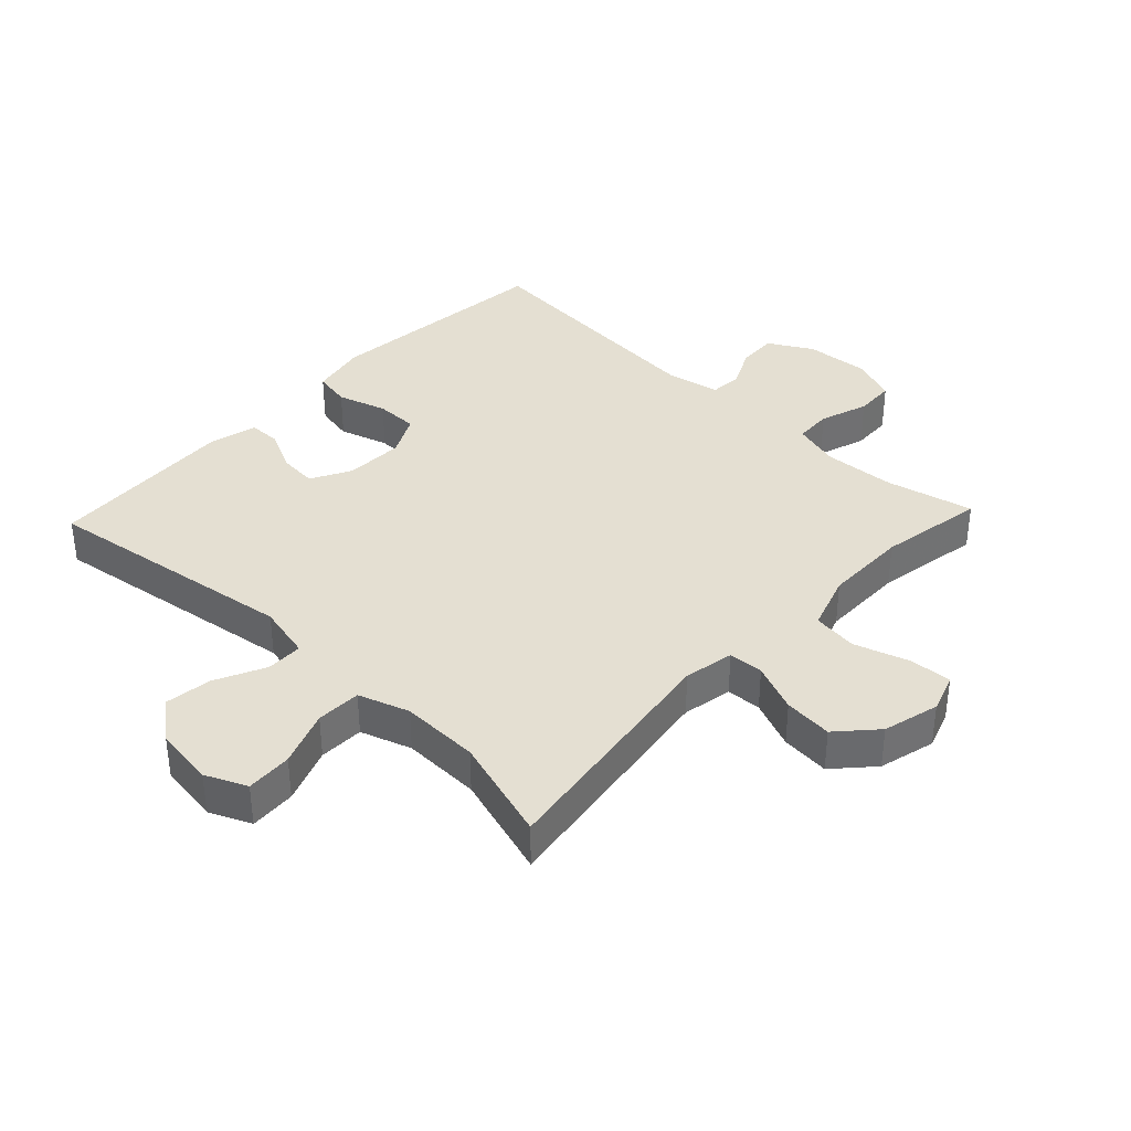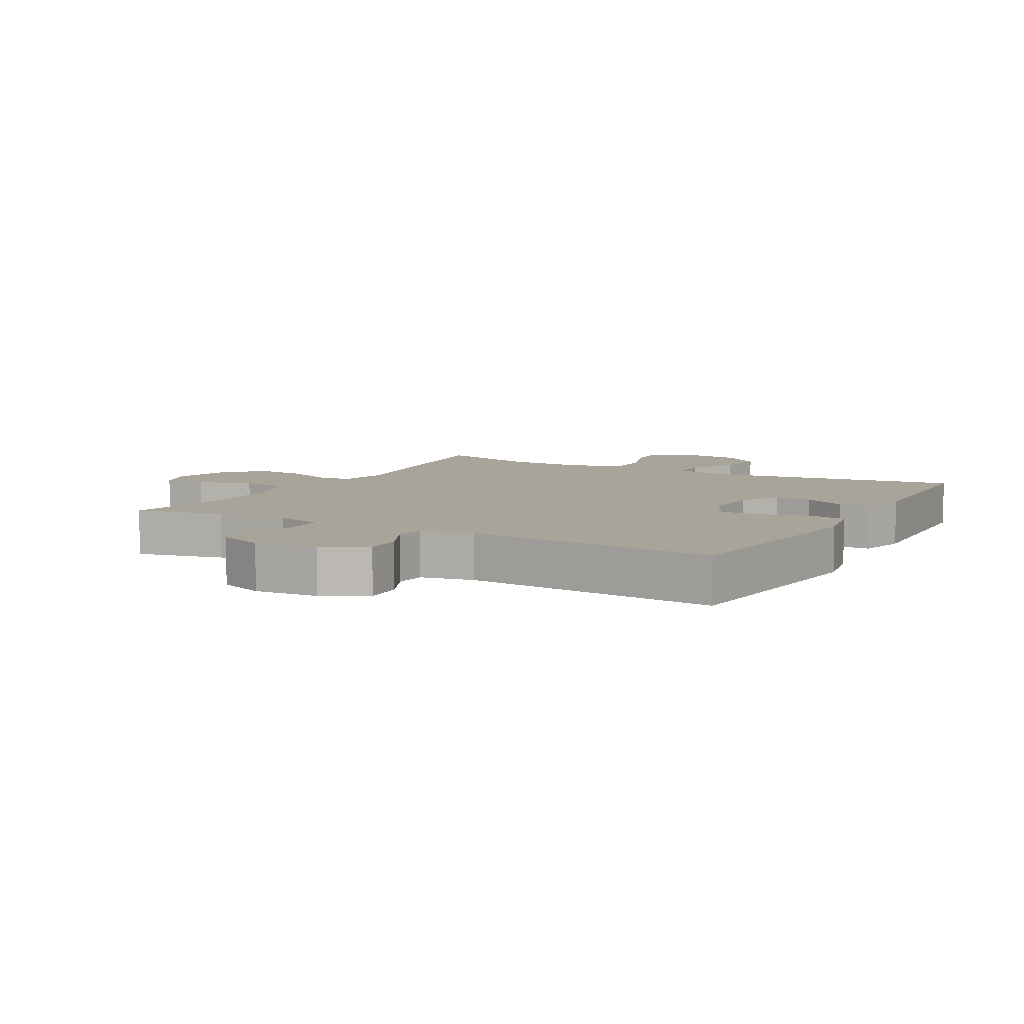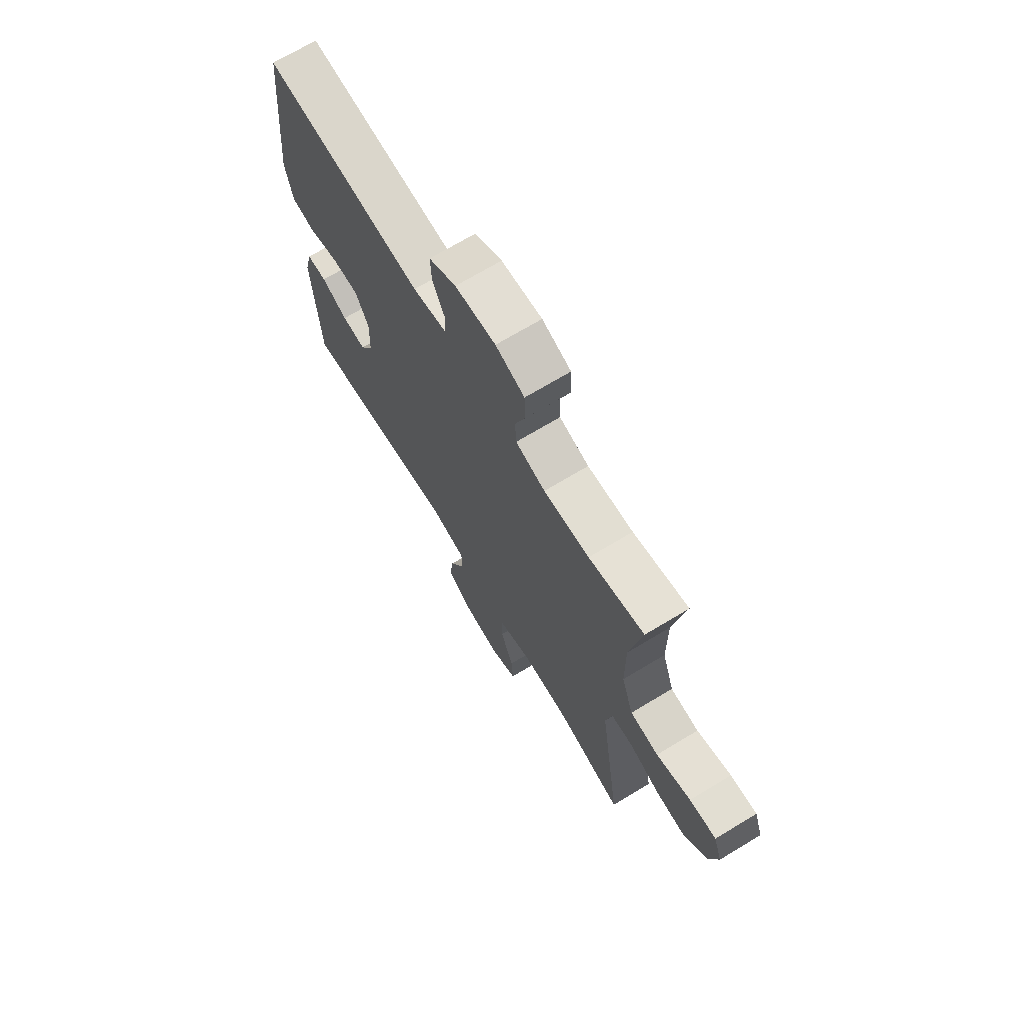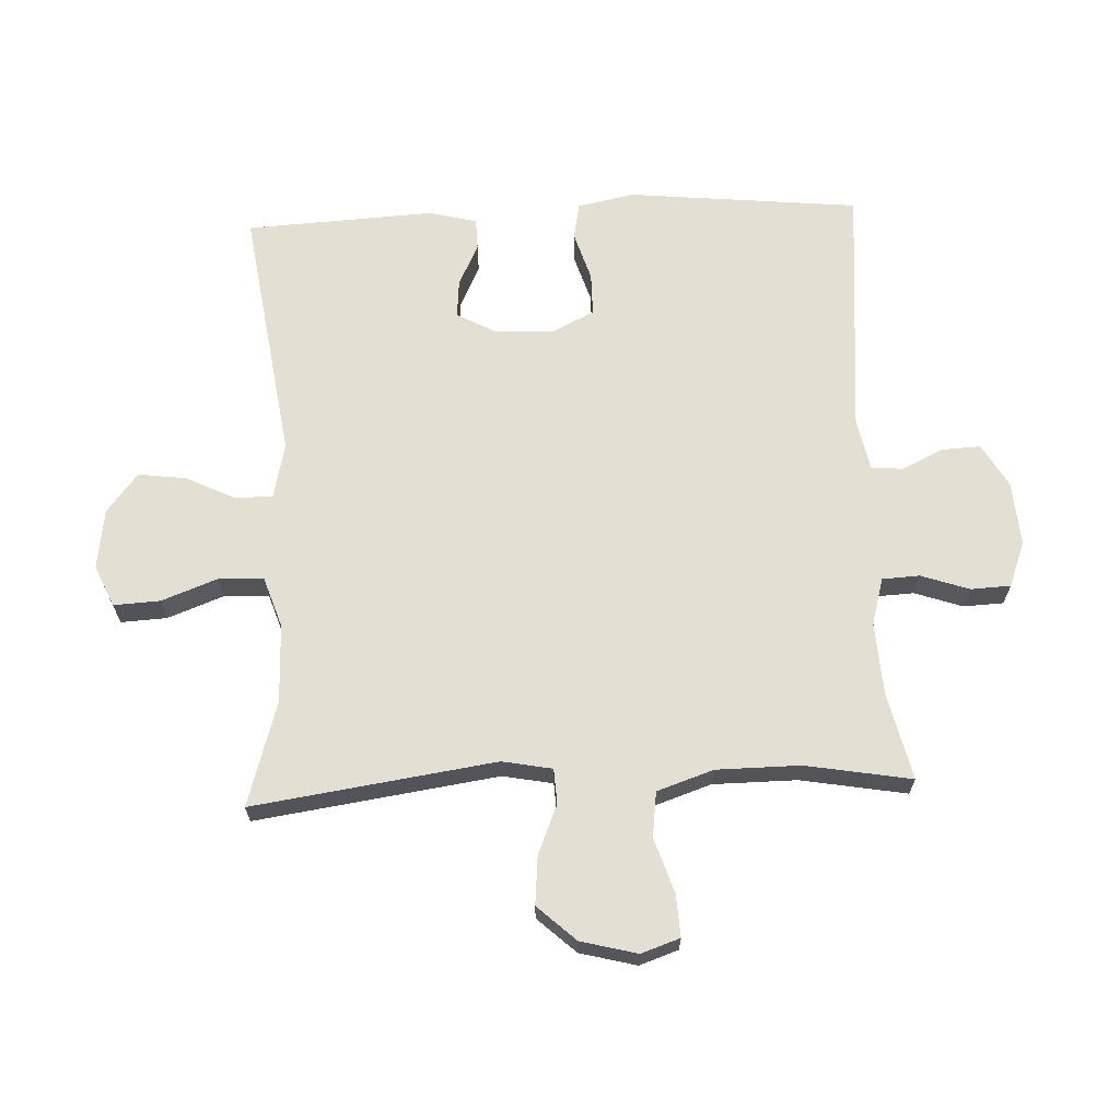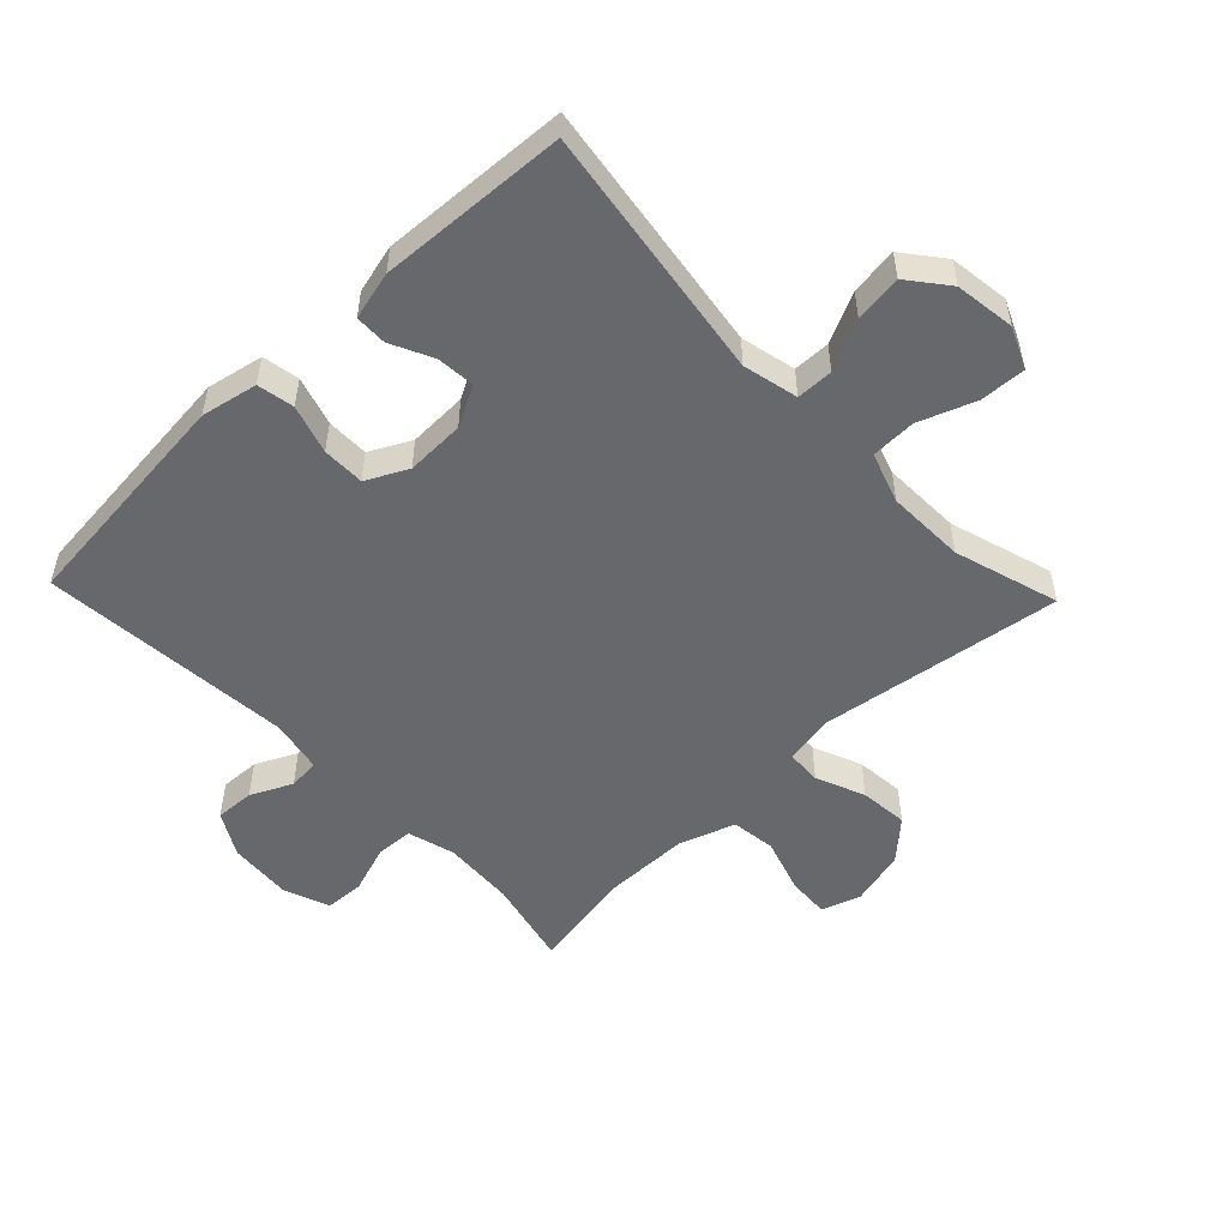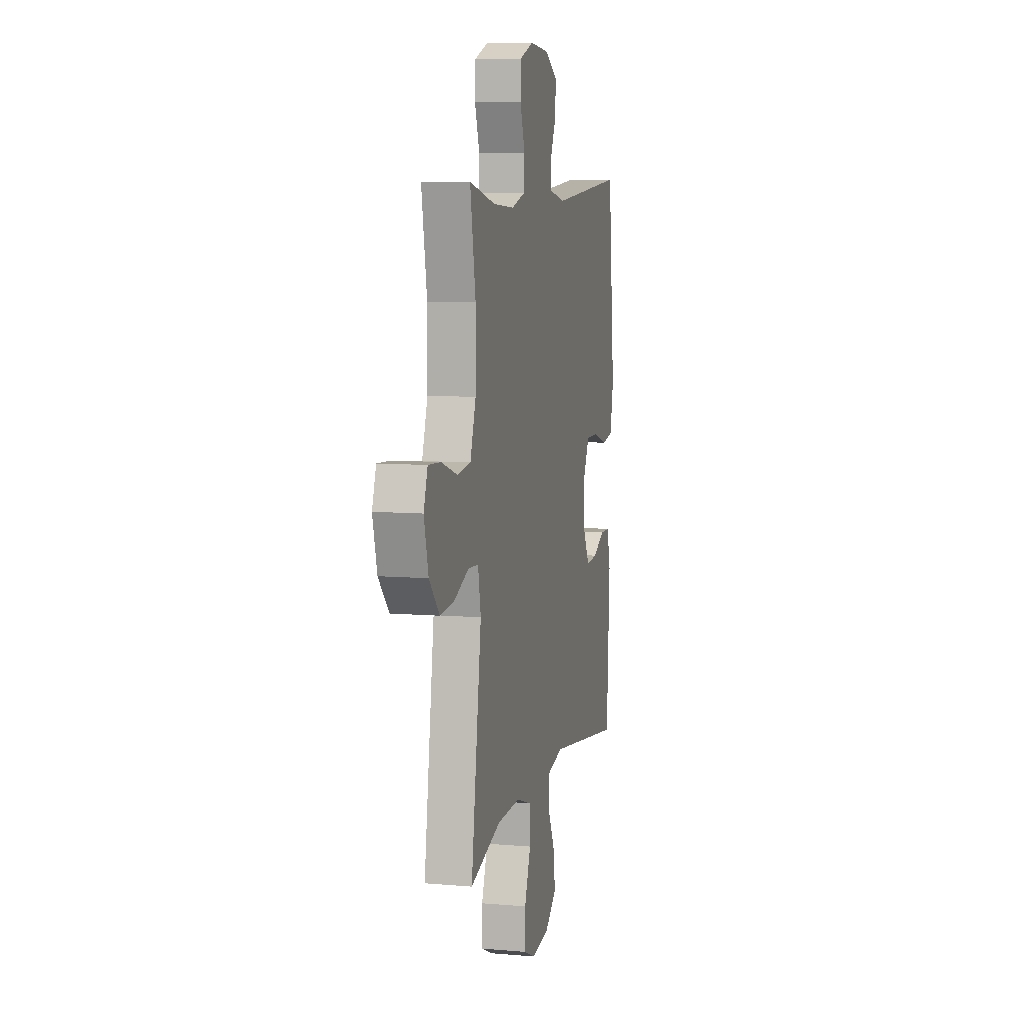
<metadata>
{"format":"obj","ext":"obj","renderer":"f3d","projection":"perspective","resolution":1024,"background":"white","views":[{"elev":37.2,"azim":-136.6,"up":"+Y"},{"elev":7.3,"azim":29.3,"up":"+Y"},{"elev":70.2,"azim":-121.1,"up":"+Z"},{"elev":66.5,"azim":-92.5,"up":"+Y"},{"elev":-52.3,"azim":133.7,"up":"+Y"},{"elev":8.1,"azim":-76.6,"up":"+Z"}]}
</metadata>
<code>
v 0.5 0.07 0.5
v 0.537 0.07 0.134
v 0.519 0.07 0.045
v 0.461 0.07 0.034
v 0.384 0.07 0.058
v 0.317 0.07 0.058
v 0.284 0.07 -0.007
v 0.287 0.07 -0.1
v 0.321 0.07 -0.163
v 0.381 0.07 -0.158
v 0.447 0.07 -0.126
v 0.497 0.07 -0.127
v 0.516 0.07 -0.203
v 0.5 0.07 -0.5
v 0.096 0.07 -0.441
v 0.009 0.07 -0.461
v 0.008 0.07 -0.519
v 0.046 0.07 -0.598
v 0.056 0.07 -0.673
v -0.006 0.07 -0.722
v -0.101 0.07 -0.735
v -0.166 0.07 -0.706
v -0.162 0.07 -0.633
v -0.129 0.07 -0.545
v -0.131 0.07 -0.474
v -0.211 0.07 -0.447
v -0.335 0.07 -0.45
v -0.5 0.07 -0.5
v -0.445 0.07 -0.118
v -0.46 0.07 -0.039
v -0.515 0.07 -0.036
v -0.592 0.07 -0.068
v -0.669 0.07 -0.075
v -0.724 0.07 -0.015
v -0.747 0.07 0.074
v -0.726 0.07 0.135
v -0.659 0.07 0.131
v -0.573 0.07 0.103
v -0.502 0.07 0.112
v -0.472 0.07 0.201
v -0.471 0.07 0.333
v -0.5 0.07 0.5
v -0.362 0.07 0.468
v -0.248 0.07 0.461
v -0.174 0.07 0.482
v -0.171 0.07 0.541
v -0.197 0.07 0.617
v -0.194 0.07 0.68
v -0.122 0.07 0.707
v -0.021 0.07 0.699
v 0.047 0.07 0.66
v 0.044 0.07 0.598
v 0.013 0.07 0.533
v 0.017 0.07 0.484
v 0.101 0.07 0.467
v 0.5 0 0.5
v 0.537 0 0.134
v 0.519 0 0.045
v 0.461 0 0.034
v 0.384 0 0.058
v 0.317 0 0.058
v 0.284 0 -0.007
v 0.287 0 -0.1
v 0.321 0 -0.163
v 0.381 0 -0.158
v 0.447 0 -0.126
v 0.497 0 -0.127
v 0.516 0 -0.203
v 0.5 0 -0.5
v 0.096 0 -0.441
v 0.009 0 -0.461
v 0.008 0 -0.519
v 0.046 0 -0.598
v 0.056 0 -0.673
v -0.006 0 -0.722
v -0.101 0 -0.735
v -0.166 0 -0.706
v -0.162 0 -0.633
v -0.129 0 -0.545
v -0.131 0 -0.474
v -0.211 0 -0.447
v -0.335 0 -0.45
v -0.5 0 -0.5
v -0.445 0 -0.118
v -0.46 0 -0.039
v -0.515 0 -0.036
v -0.592 0 -0.068
v -0.669 0 -0.075
v -0.724 0 -0.015
v -0.747 0 0.074
v -0.726 0 0.135
v -0.659 0 0.131
v -0.573 0 0.103
v -0.502 0 0.112
v -0.472 0 0.201
v -0.471 0 0.333
v -0.5 0 0.5
v -0.362 0 0.468
v -0.248 0 0.461
v -0.174 0 0.482
v -0.171 0 0.541
v -0.197 0 0.617
v -0.194 0 0.68
v -0.122 0 0.707
v -0.021 0 0.699
v 0.047 0 0.66
v 0.044 0 0.598
v 0.013 0 0.533
v 0.017 0 0.484
v 0.101 0 0.467
f 51 52 53
f 50 51 53
f 49 50 53
f 48 49 53
f 47 48 53
f 46 47 53
f 45 46 53 54
f 44 45 54 55
f 41 42 43
f 40 41 43 44
f 39 40 44 55
f 36 37 38
f 35 36 38
f 34 35 38
f 33 34 38
f 32 33 38
f 31 32 38
f 30 31 38 39
f 27 28 29
f 26 27 29 30
f 39 55 1
f 30 39 1
f 26 30 1
f 25 26 1
f 22 23 24
f 21 22 24
f 20 21 24
f 19 20 24
f 18 19 24
f 17 18 24
f 13 14 15
f 12 13 15
f 11 12 15
f 10 11 15
f 9 10 15 16
f 8 9 16
f 7 8 16
f 6 7 16
f 3 4 5
f 2 3 5
f 1 2 5
f 1 5 6
f 25 1 6 16
f 16 17 24 25
f 108 107 106
f 108 106 105
f 108 105 104
f 108 104 103
f 108 103 102
f 108 102 101
f 109 108 101 100
f 110 109 100 99
f 98 97 96
f 99 98 96 95
f 110 99 95 94
f 93 92 91
f 93 91 90
f 93 90 89
f 93 89 88
f 93 88 87
f 93 87 86
f 94 93 86 85
f 84 83 82
f 85 84 82 81
f 56 110 94
f 56 94 85
f 56 85 81
f 56 81 80
f 79 78 77
f 79 77 76
f 79 76 75
f 79 75 74
f 79 74 73
f 79 73 72
f 70 69 68
f 70 68 67
f 70 67 66
f 70 66 65
f 71 70 65 64
f 71 64 63
f 71 63 62
f 71 62 61
f 60 59 58
f 60 58 57
f 60 57 56
f 61 60 56
f 71 61 56 80
f 80 79 72 71
f 1 56 57 2
f 2 57 58 3
f 3 58 59 4
f 4 59 60 5
f 5 60 61 6
f 6 61 62 7
f 7 62 63 8
f 8 63 64 9
f 9 64 65 10
f 10 65 66 11
f 11 66 67 12
f 12 67 68 13
f 13 68 69 14
f 14 69 70 15
f 15 70 71 16
f 16 71 72 17
f 17 72 73 18
f 18 73 74 19
f 19 74 75 20
f 20 75 76 21
f 21 76 77 22
f 22 77 78 23
f 23 78 79 24
f 24 79 80 25
f 25 80 81 26
f 26 81 82 27
f 27 82 83 28
f 28 83 84 29
f 29 84 85 30
f 30 85 86 31
f 31 86 87 32
f 32 87 88 33
f 33 88 89 34
f 34 89 90 35
f 35 90 91 36
f 36 91 92 37
f 37 92 93 38
f 38 93 94 39
f 39 94 95 40
f 40 95 96 41
f 41 96 97 42
f 42 97 98 43
f 43 98 99 44
f 44 99 100 45
f 45 100 101 46
f 46 101 102 47
f 47 102 103 48
f 48 103 104 49
f 49 104 105 50
f 50 105 106 51
f 51 106 107 52
f 52 107 108 53
f 53 108 109 54
f 54 109 110 55
f 55 110 56 1

</code>
